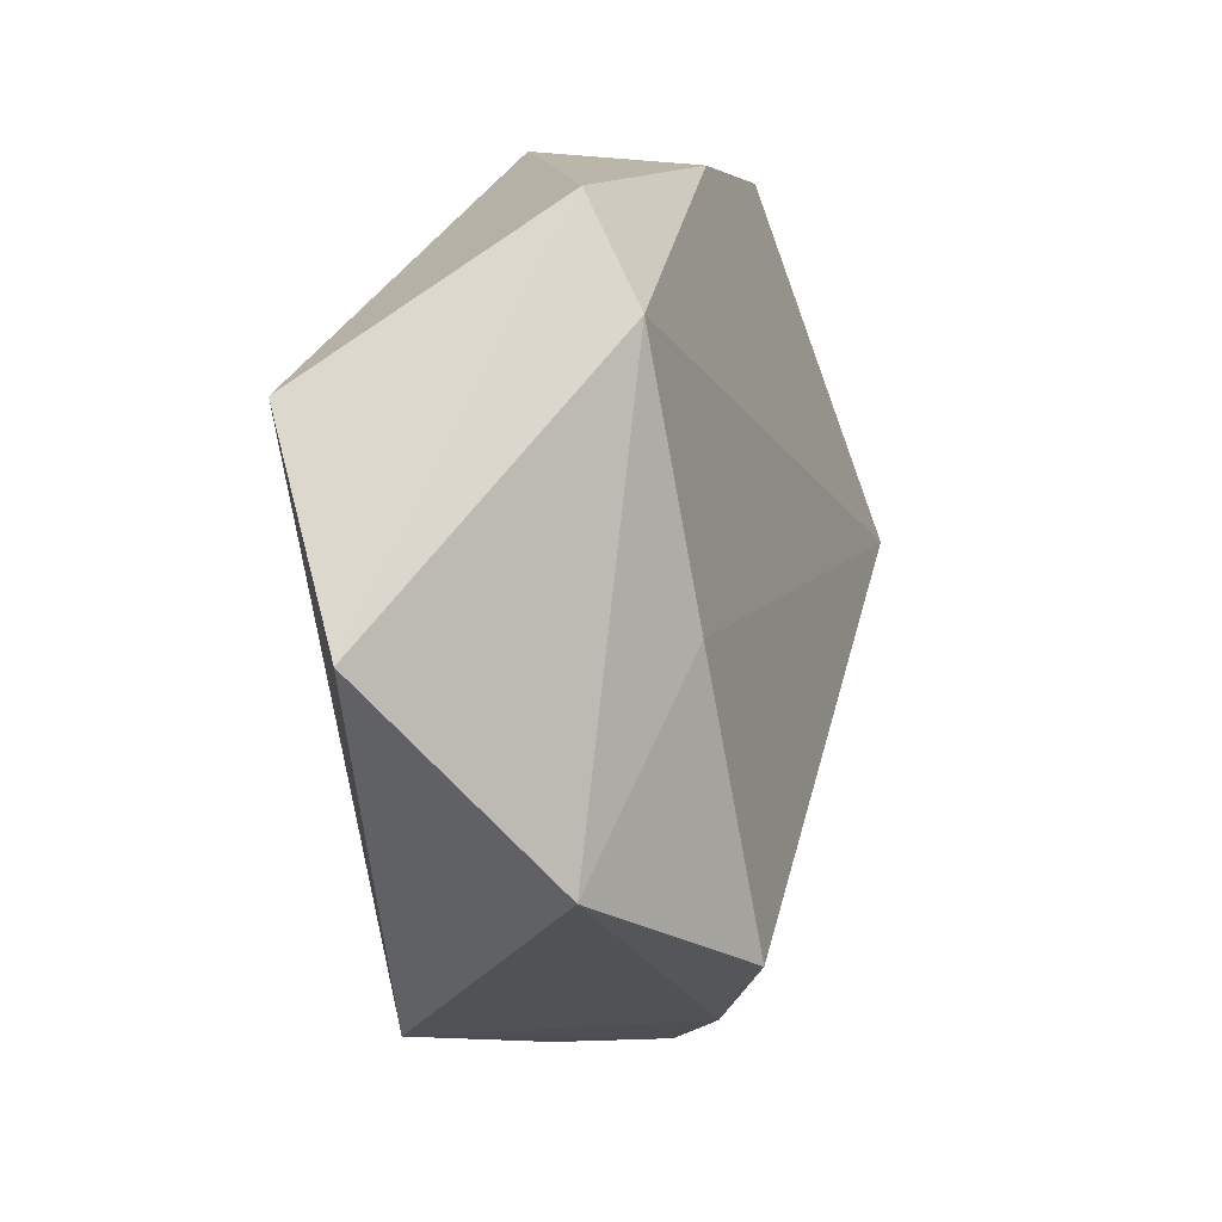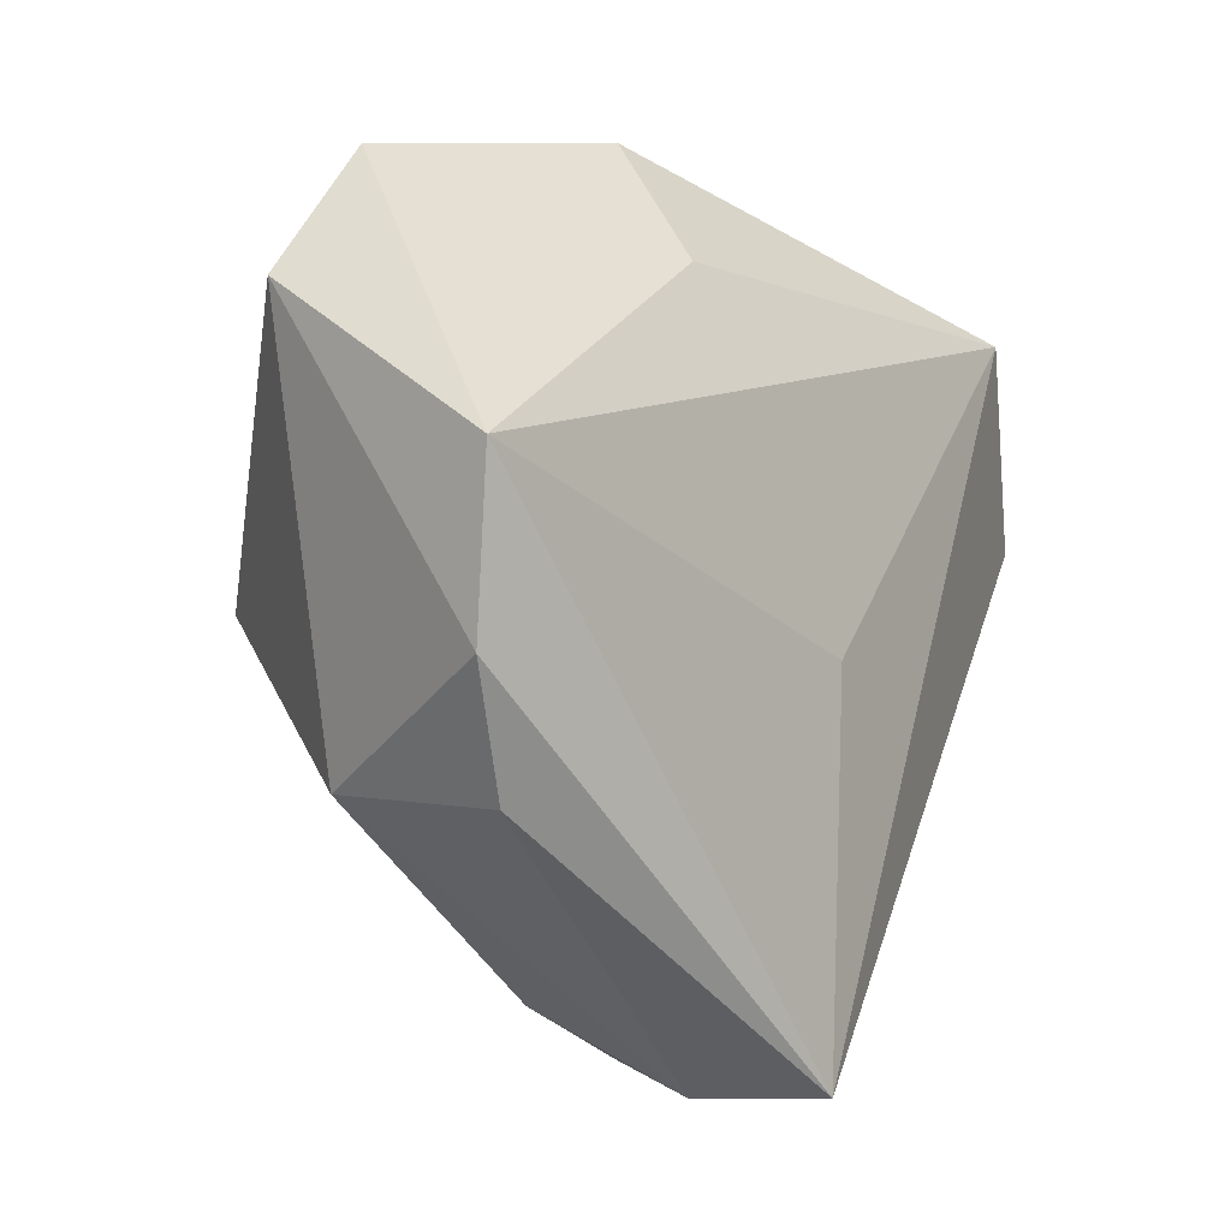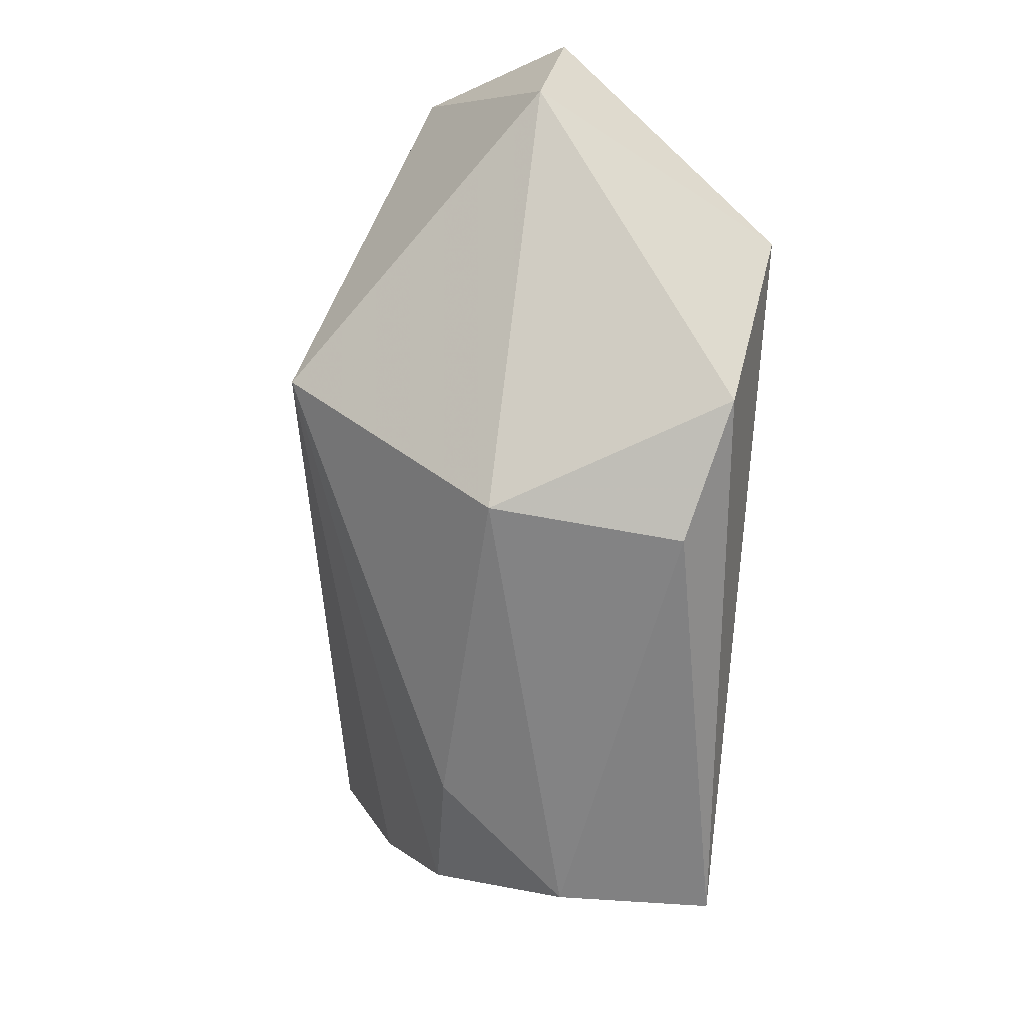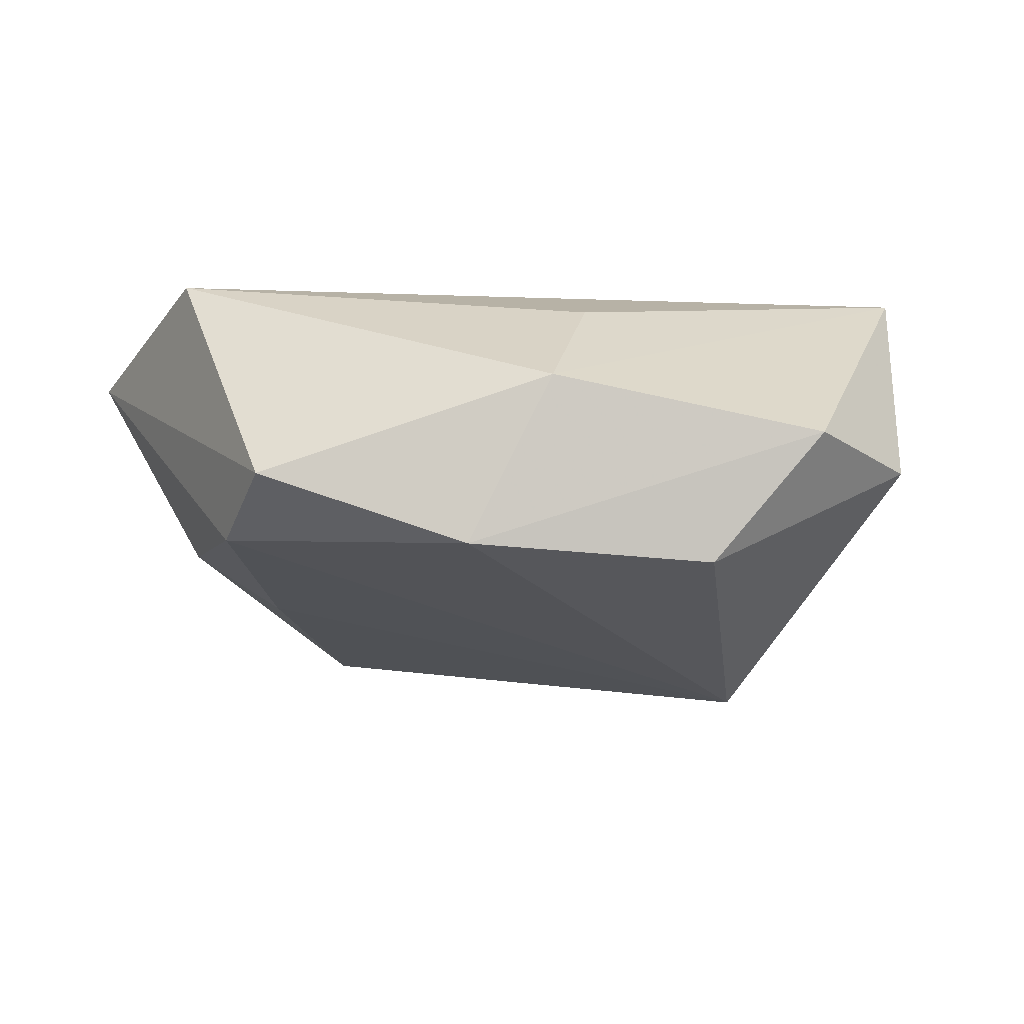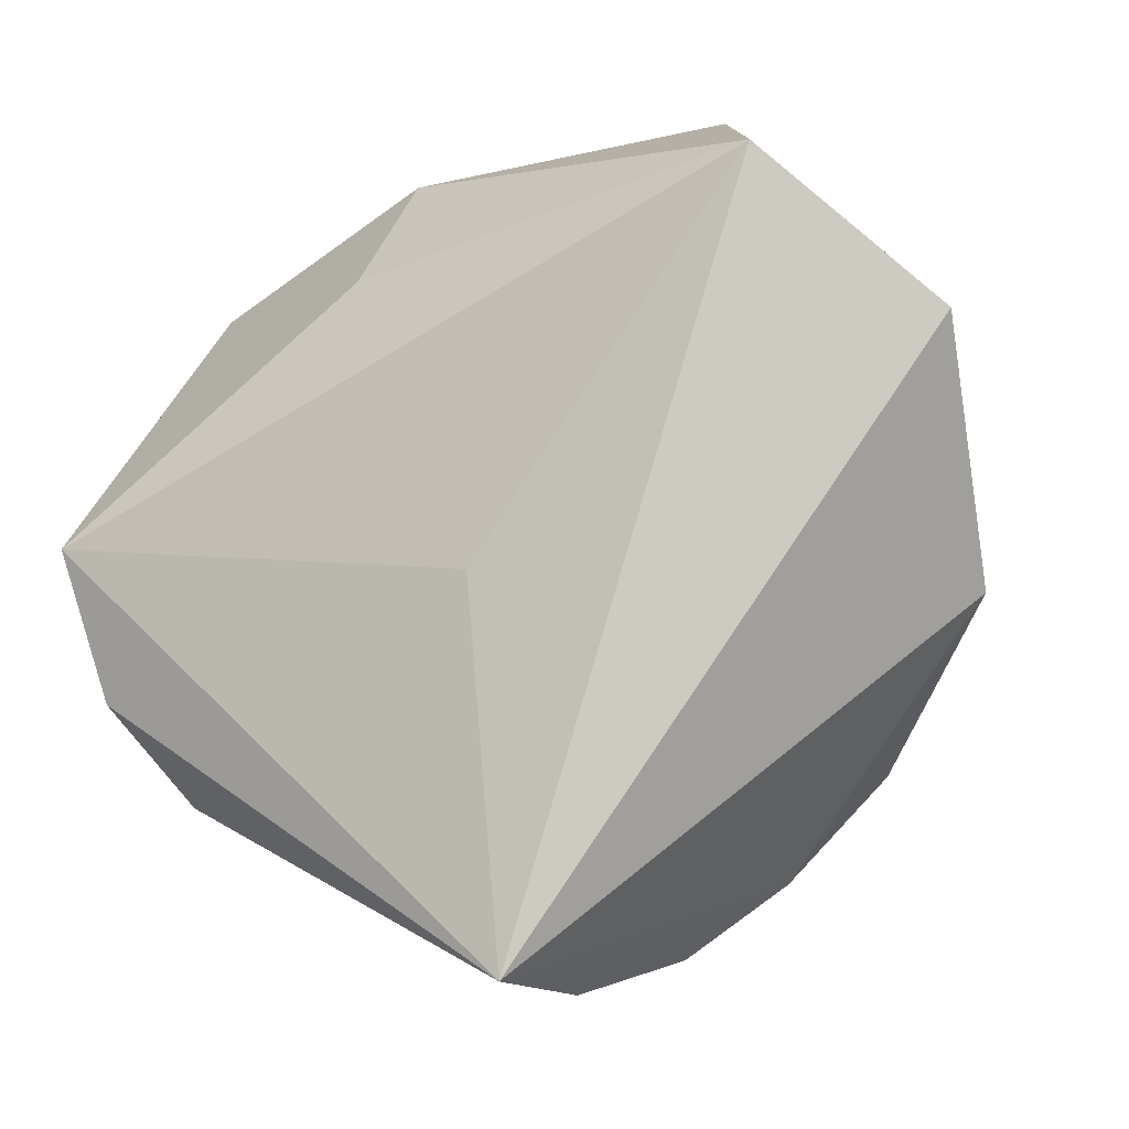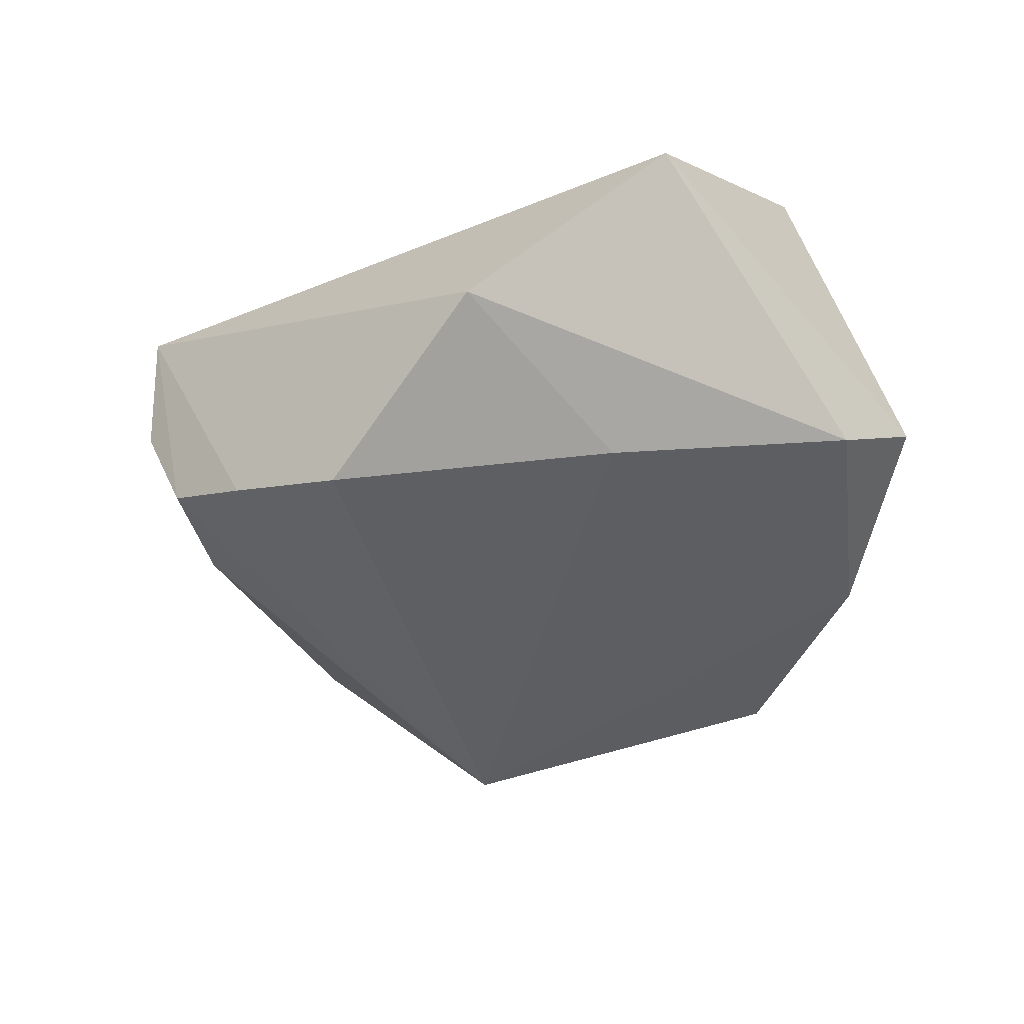
<metadata>
{"format":"obj","ext":"obj","renderer":"f3d","projection":"perspective","resolution":1024,"background":"white","views":[{"elev":22.1,"azim":99.0,"up":"+Y"},{"elev":-13.6,"azim":-52.0,"up":"+Y"},{"elev":-32.5,"azim":-92.2,"up":"+Y"},{"elev":-6.5,"azim":-169.1,"up":"+Z"},{"elev":-17.1,"azim":28.6,"up":"+Y"},{"elev":-37.7,"azim":85.7,"up":"+Z"}]}
</metadata>
<code>
v -0.04231 7.197e-05 0.01907
v 0.0474 0.01103 0.01028
v -0.002106 -0.03656 -0.0103
v 0.01963 0.04146 -0.003918
v -0.0111 0.02366 0.01492
v 0.006001 -0.04525 0.01614
v 0.04318 -0.009606 -0.00732
v -0.03085 -0.0223 -0.006791
v -0.02331 -0.003298 -0.02597
v -0.00152 0.0384 -0.01112
v 0.01074 -0.04021 -0.01063
v -0.04393 0.01684 -0.002445
v 0.02779 -0.02248 -0.02051
v -0.03876 -0.01524 0.01522
v 0.03242 0.027 0.01866
v 0.02547 0.0329 -0.009778
v 0.004082 -0.008752 0.01917
v 0.005741 -0.04464 0.00149
v -0.02539 0.03115 -0.01281
v -0.03086 -0.02548 0.01101
v 0.02775 0.00686 -0.01503
v -0.03657 0.02965 0.0004302
v -0.009956 0.03707 0.005963
v 0.01923 -0.03294 -0.01577
f 24 7 6
f 22 1 23
f 17 1 6
f 6 15 17
f 17 15 1
f 23 1 5
f 5 15 23
f 1 15 5
f 9 16 21
f 21 16 7
f 7 16 2
f 6 7 2
f 2 15 6
f 6 20 18
f 18 20 8
f 3 8 9
f 3 18 8
f 9 8 12
f 12 19 9
f 22 19 12
f 1 22 12
f 13 24 9
f 9 21 13
f 7 24 13
f 13 21 7
f 8 20 14
f 1 12 14
f 14 12 8
f 6 1 14
f 14 20 6
f 18 3 11
f 11 24 6
f 6 18 11
f 9 24 11
f 11 3 9
f 23 15 4
f 15 2 4
f 4 2 16
f 10 22 23
f 10 19 22
f 23 4 10
f 10 4 16
f 10 16 9
f 9 19 10

</code>
